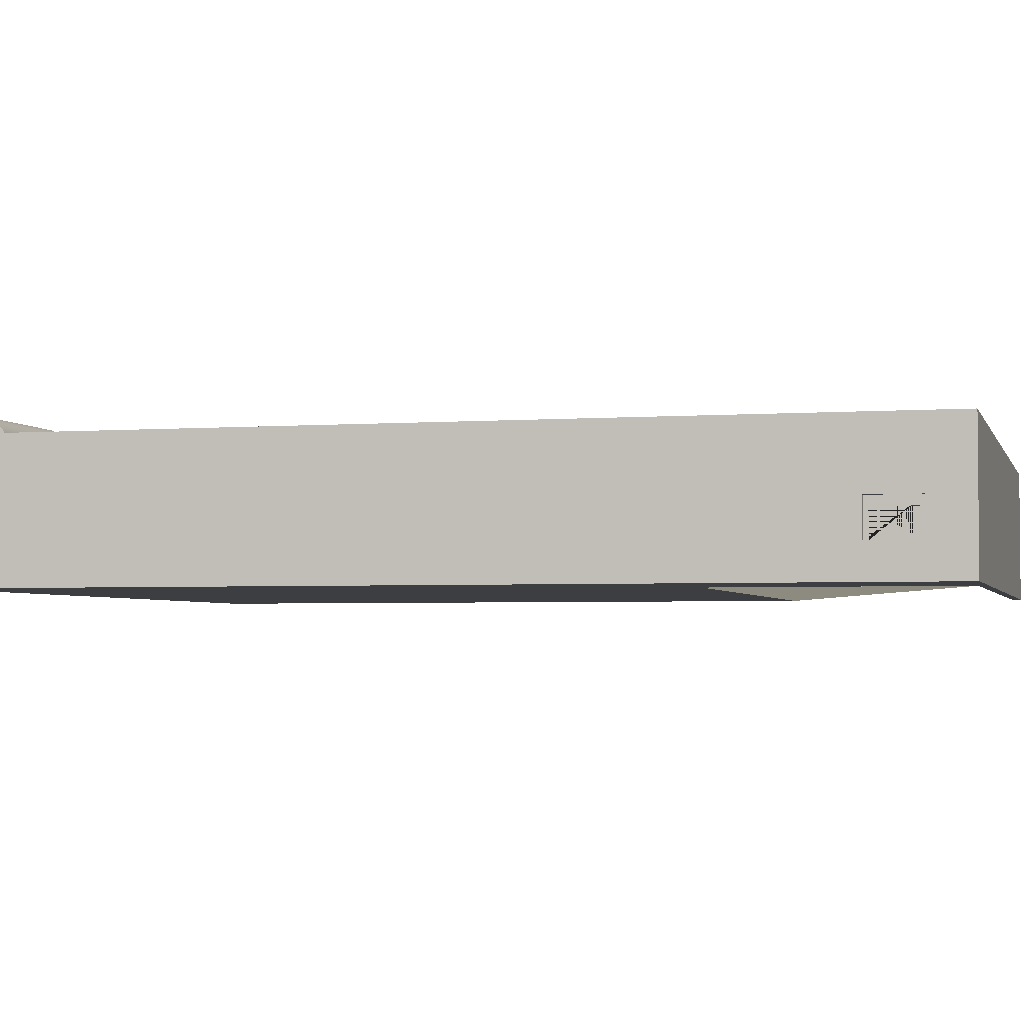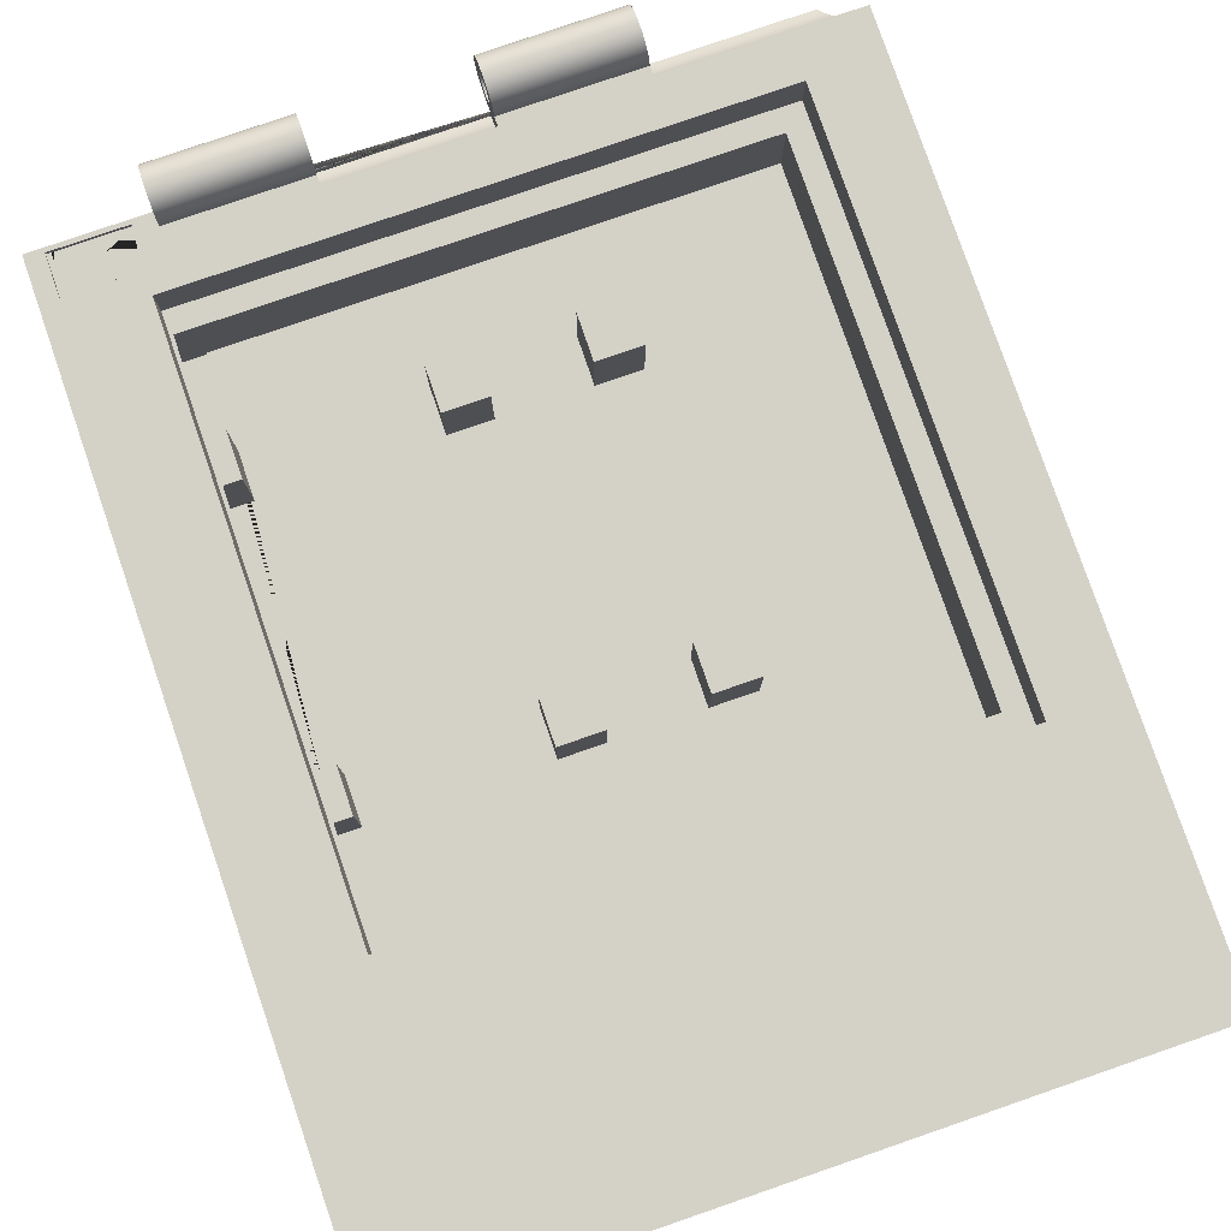
<metadata>
{"format":"obj","ext":"obj","renderer":"f3d","projection":"perspective","resolution":1024,"background":"white","views":[{"elev":-3.3,"azim":-75.4,"up":"+Y"},{"elev":79.8,"azim":-19.0,"up":"+Y"}]}
</metadata>
<code>
g Mesh1 Diff_rence Model
v 0.92 0.1 -1.5
v 0.92 -0.07 -1.5
v 1.02 -0.07 -1.5
v 1.02 0.1 -1.5
f 1 2 3 4
v 0.92 0.1 -1.6
v 0.92 -0.07 -1.6
f 5 6 2 1
v 1.02 0.1 -1.6
v 1.02 -0.07 -1.6
f 7 8 6 5
f 4 3 8 7
v 1.078 -0.07 -0.65
f 3 9 8
v 1.02 -0.07 -0.95
f 10 9 3
v 1.02 -0.07 -0.85
f 11 9 10
v 0.92 -0.07 -0.85
f 12 9 11
v 0.92 -0.07 -0.65
f 9 12 13
f 6 13 12
v 0.92 -0.07 -0.54
f 6 14 13
v 0.7213 -0.07 -0.95
f 6 15 14
v 0.7213 -0.07 -1.6
f 6 16 15
v 1.4 -0.07 -1.8
f 17 16 6
v 0.625 -0.07 -1.6
f 17 18 16
v 0.245 -0.07 -1.8
f 19 18 17
v 0.245 -0.07 -0.95
f 19 20 18
v 0.245 -0.07 -1.6
f 21 20 19
v 0.245 -0.07 -1.5
f 20 21 22
v 0.245 0.1 -1.5
v 0.245 0.1 -1.6
f 23 22 21 24
v 0.2077 0.1 -1.5
v 0.195 0.09 -1.5
v 0.195 -0.08 -1.5
v 0.245 -0.08 -1.5
f 23 25 26 27 28 22
v 0.2077 0.1 -1.6
f 23 29 25
f 29 23 24
v 0.195 -0.08 -1.6
v 0.195 0.09 -1.6
v 0.245 -0.08 -1.6
f 30 31 29 24 21 32
f 27 26 31 30
v 0.195 0.09 -1.91
v 0.195 0.09 -1.8
v 0.195 0.09 -0.95
v 0.195 0.09 -0.85
v 0.195 0.09 -0.65
v 0.1401 0.05522 -0.65
v 0.1401 0.05522 -1.91
f 33 34 31 26 35 36 37 38 39
v 0.195 -0.08 -1.8
v 0.195 0.19 -1.91
v 0.195 0.19 -1.99
v 0.195 -0.08 -1.99
f 40 34 33 41 42 43
v 0.2077 0.1 -1.8
v 0.245 -0.08 -1.8
v 1.4 0.1 -1.8
f 44 34 40 45 19 17 46
f 44 29 31 34
f 44 25 29
v 0.2077 0.1 -0.95
f 44 47 25
v 0.2077 0.1 -0.85
f 44 48 47
v 0.2077 0.1 -0.65
f 44 49 48
v 0.2 0.1 -1.85
f 44 50 49
v 1.45 0.1 -1.85
f 50 44 51
f 51 44 46
v 1.45 0.1 -0.6
f 51 46 52
v 1.4 0.1 -0.65
f 53 52 46
f 49 52 53
v 0.2 0.1 -0.6
f 49 54 52
f 54 49 50
v 0.2 0.2 -1.85
v 0.2 0.2 -0.6
f 50 55 56 54
v 1.45 0.2 -1.85
f 55 50 51 57
v 1.45 0.2 -0.6
f 57 51 52 58
f 58 52 54 56
v 1.61 0.2 -0
f 56 59 58
v 0 0.2 -0
f 56 60 59
v 0 0.2 -2
f 60 56 61
v 0.04 0.2 -1.9
f 61 56 62
f 55 62 56
v 0.205 0.2 -1.9
f 62 55 63
f 63 55 57
v 0.25 0.2 -1.97
f 63 57 64
v 0.55 0.2 -1.95
f 64 57 65
v 0.89 0.2 -1.95
f 65 57 66
v 0.89 0.2 -1.97
f 66 57 67
v 1.19 0.2 -1.95
f 67 57 68
v 1.61 0.2 -1.95
f 68 57 69
f 57 59 69
f 58 59 57
v 1.61 0.2 -1.85
f 69 59 70
v 1.61 0.2 -0.6
f 70 59 71
v 1.45 0.05 -0
v 1.45 0.05 -0.06
v 1.584 0.1752 -0.06
v 1.584 0.1752 -0.5
v 1.45 0.05 -0.5
v 1.45 0.05 -1.956
v 1.525 0.12 -2
v 1.532 0.1266 -2
v 1.536 0.1307 -1.99
v 1.55 0.1434 -1.973
v 1.567 0.16 -1.961
v 1.588 0.1793 -1.953
f 71 59 72 73 74 75 76 77 78 79 80 81 82 83 69 70
v 1.61 -0.1 -0
v 0 -0.1 -0
f 84 72 59 60 85
v 1.61 -0.1 -0.02
v 1.578 -0.07 -0.02
v 1.578 -0.07 -0.06
f 73 72 84 86 87 88
v 0.3 -0.1 -0.02
v 0 -0.1 -2
v 1.61 -0.1 -2
v 1.61 -0.1 -0.54
v 0.3 -0.1 -0.54
f 89 86 84 85 90 91 92 93
v 0.3 -0.07 -0.02
f 94 87 86 89
v 0.34 -0.07 -0.06
v 0.5738 -0.07 -0.06
v 0.5738 -0.07 -0.127
v 0.6943 -0.07 -0.127
v 0.6943 -0.07 -0.06
v 0.3 -0.07 -0.54
v 0.3506 -0.07 -0.54
v 0.3506 -0.07 -0.5
v 0.34 -0.07 -0.5
f 95 96 97 98 99 88 87 94 100 101 102 103
v 0.34 0.1752 -0.06
v 0.5667 0.1752 -0.06
v 0.34 0.03762 -0.06
f 104 105 96 95 106
v 0.6943 0.1752 -0.5
v 0.7167 0.1752 -0.06
v 0.34 0.1752 -0.5
v 0.5738 0.1752 -0.5
f 107 75 74 108 105 104 109 110
v 1.328 -0.07 -0.5
v 1.578 -0.07 -0.5
v 0.6943 -0.07 -0.5
v 0.7213 -0.07 -0.5
v 0.7213 0.08 -0.5
v 0.92 0.08 -0.5
v 0.92 -0.07 -0.5
v 1.078 -0.07 -0.5
v 1.078 0.08 -0.5
v 1.328 0.08 -0.5
f 111 112 76 75 107 113 114 115 116 117 118 119 120
v 1.328 -0.07 -0.54
v 1.578 -0.07 -0.54
f 121 122 112 111
v 1.078 -0.07 -0.54
v 0.7213 -0.07 -0.54
v 0.5506 -0.07 -0.54
f 93 92 122 121 123 14 124 125 101 100
v 1.461 0.04 -2
v 1.461 0.04 -1.95
f 92 91 126 127 77 76 112 122
v 1.19 0.1266 -2
v 0.25 0.12 -2
v 0.25 0.04 -2
v 0.25 0.2 -2
v 0.25 0.148 -2
v 0.55 0.148 -2
v 0.55 0.1266 -2
v 0.89 0.1266 -2
v 0.89 0.148 -2
v 1.19 0.148 -2
f 128 79 78 129 130 126 91 90 61 131 132 133 134 135 136 137
v 1.19 0.1307 -1.99
f 138 80 79 128
v 1.19 0.1434 -1.973
f 139 81 80 138
v 1.19 0.16 -1.961
f 140 82 81 139
v 1.19 0.1793 -1.953
f 141 83 82 140
f 68 69 83 141
v 1.19 0.2 -1.97
f 141 142 68
f 142 141 140
f 142 140 139
v 1.19 0.2155 -1.972
f 142 139 143
v 1.19 0.23 -1.978
f 143 139 144
f 144 139 138
v 1.19 0.2424 -1.988
f 144 138 145
v 1.19 0.252 -2
f 145 138 146
f 146 138 128
f 146 128 137
v 1.19 0.2 -2
f 146 137 147
v 1.19 0.1922 -2.001
f 137 148 147
v 1.19 0.142 -2.014
f 148 137 149
v 0.89 0.142 -2.014
f 149 137 136 150
v 0.89 0.1922 -2.001
f 136 151 150
v 0.89 0.2 -2
f 136 152 151
v 0.89 0.252 -2
f 136 153 152
f 135 153 136
v 0.89 0.1307 -1.99
f 154 153 135
v 0.89 0.2424 -1.988
f 154 155 153
v 0.89 0.23 -1.978
f 154 156 155
v 0.89 0.1434 -1.973
f 157 156 154
v 0.89 0.2155 -1.972
f 157 158 156
f 157 67 158
v 0.89 0.16 -1.961
f 159 67 157
v 0.89 0.1793 -1.953
f 160 67 159
f 67 160 66
v 0.55 0.1793 -1.953
f 161 65 66 160
v 0.55 0.2 -1.97
f 161 162 65
v 0.55 0.16 -1.961
f 162 161 163
f 163 161 160 159
v 0.55 0.1434 -1.973
f 164 163 159 157
f 162 163 164
v 0.55 0.2155 -1.972
f 162 164 165
v 0.55 0.23 -1.978
f 165 164 166
v 0.55 0.1307 -1.99
f 166 164 167
f 167 164 157 154
f 134 167 154 135
v 0.55 0.252 -2
f 168 167 134
v 0.55 0.2424 -1.988
f 169 167 168
f 166 167 169
v 0.25 0.2424 -1.988
v 0.25 0.23 -1.978
f 166 169 170 171
v 0.25 0.252 -2
f 169 168 172 170
v 0.55 0.258 -2.014
v 0.25 0.258 -2.014
f 168 173 174 172
v 0.55 0.2078 -2.001
f 168 175 173
v 0.55 0.2 -2
f 168 176 175
f 168 133 176
f 168 134 133
v 0.55 0.1922 -2.001
f 133 177 176
v 0.55 0.142 -2.014
f 177 133 178
v 0.25 0.142 -2.014
f 178 133 132 179
v 0.25 0.1922 -2.001
f 132 180 179
f 180 132 131
f 176 177 180 131
v 0.55 0.185 -2.004
v 0.25 0.185 -2.004
f 177 181 182 180
f 177 178 181
v 0.55 0.1788 -2.009
f 181 178 183
v 0.55 0.174 -2.015
f 183 178 184
v 0.55 0.14 -2.03
f 184 178 185
v 0.25 0.14 -2.03
f 185 178 179 186
v 0.25 0.174 -2.015
f 179 187 186
v 0.25 0.1788 -2.009
f 179 188 187
f 179 182 188
f 179 180 182
f 181 183 188 182
f 183 184 187 188
v 0.55 0.171 -2.022
v 0.25 0.171 -2.022
f 184 189 190 187
f 184 185 189
v 0.55 0.17 -2.03
f 189 185 191
v 0.55 0.142 -2.046
f 191 185 192
v 0.25 0.142 -2.046
f 192 185 186 193
v 0.25 0.171 -2.038
f 186 194 193
v 0.25 0.17 -2.03
f 186 195 194
f 186 190 195
f 186 187 190
f 189 191 195 190
v 0.55 0.171 -2.038
f 191 196 194 195
f 191 192 196
v 0.55 0.174 -2.045
f 196 192 197
v 0.55 0.1788 -2.051
f 197 192 198
v 0.55 0.148 -2.06
f 198 192 199
v 0.25 0.148 -2.06
f 199 192 193 200
v 0.25 0.1788 -2.051
f 193 201 200
v 0.25 0.174 -2.045
f 193 202 201
f 193 194 202
f 196 197 202 194
f 197 198 201 202
v 0.55 0.185 -2.056
v 0.25 0.185 -2.056
f 198 203 204 201
f 198 199 203
v 0.55 0.1922 -2.059
f 203 199 205
v 0.55 0.2 -2.06
f 205 199 206
v 0.55 0.1576 -2.072
f 206 199 207
v 0.25 0.1576 -2.072
f 207 199 200 208
v 0.25 0.2424 -2.072
f 200 209 208
v 0.25 0.2 -2.06
f 210 209 200
v 0.25 0.252 -2.06
f 210 211 209
v 0.25 0.2078 -2.059
f 212 211 210
v 0.25 0.215 -2.056
f 213 211 212
v 0.25 0.2212 -2.051
f 214 211 213
v 0.25 0.258 -2.046
f 214 215 211
v 0.25 0.226 -2.045
f 216 215 214
v 0.25 0.229 -2.038
f 217 215 216
v 0.25 0.23 -2.03
f 218 215 217
v 0.25 0.26 -2.03
f 218 219 215
v 0.25 0.229 -2.022
f 220 219 218
v 0.25 0.226 -2.015
f 221 219 220
f 221 174 219
v 0.25 0.2212 -2.009
f 222 174 221
v 0.25 0.215 -2.004
f 223 174 222
v 0.25 0.2078 -2.001
f 224 174 223
f 224 172 174
f 131 172 224
f 131 170 172
f 131 171 170
v 0.25 0.2155 -1.972
f 131 225 171
f 225 131 64
v 0.205 0.2 -1.99
f 131 226 64
v 0.04 0.2 -1.99
f 131 227 226
f 61 227 131
f 227 61 62
v 0.04 0.19 -1.9
v 0.04 0.19 -1.99
f 227 62 228 229
v 0.205 0.19 -1.9
f 62 63 230 228
v 0.205 0.19 -1.99
f 63 226 231 230
f 63 64 226
v 0.05 0.19 -1.99
v 0.05 -0.08 -1.99
f 226 227 229 232 233 43 42 231
v 0.05 0.19 -1.91
f 231 42 41 234 232 229 228 230
v 0.05 -0.005993 -1.91
f 41 33 39 235 234
v 0.05 -0.005993 -0.65
f 235 39 38 236
v 1.4 -0.07 -0.65
v 1.328 -0.07 -0.65
v 1.328 0.08 -0.65
v 1.078 0.08 -0.65
v 0.92 0.08 -0.65
v 0.7213 0.08 -0.65
v 0.7213 -0.07 -0.65
v 0.5506 -0.07 -0.65
v 0.5506 0.08 -0.65
v 0.3506 0.08 -0.65
v 0.3506 -0.07 -0.65
v 0.245 -0.07 -0.65
v 0.245 -0.08 -0.65
v 0.05 -0.08 -0.65
f 38 37 49 53 237 238 239 240 9 13 241 242 243 244 245 246 247 248 249 250 236
f 37 36 48 49
v 0.245 0.1 -0.85
v 0.195 -0.08 -0.85
v 0.245 -0.08 -0.85
v 0.245 -0.07 -0.85
f 251 48 36 252 253 254
f 251 47 48
v 0.245 0.1 -0.95
f 47 251 255
f 251 254 20 255
f 254 247 20
f 247 254 248
f 253 249 248 254
v 0.195 -0.08 -0.95
v 0.245 -0.08 -0.95
f 252 256 257 28 27 30 32 45 40 43 233 250 249 253
f 252 36 35 256
f 256 35 47 255 20 257
f 25 47 35 26
f 28 257 20 22
f 45 32 21 19
f 232 234 235 236 250 233
f 18 20 247
f 18 247 244
f 244 247 125
f 125 247 101
v 0.3506 0.08 -0.5
f 247 246 258 102 101
v 0.5506 0.08 -0.5
f 246 245 259 258
v 0.5506 -0.07 -0.5
f 245 244 125 260 259
v 0.6943 -0.07 -0.4204
v 0.5738 -0.07 -0.4204
v 0.5738 -0.07 -0.5
f 114 113 261 262 263 260 125 124
f 113 107 261
f 261 107 110 262
f 262 110 263
v 0.34 0.03762 -0.5
f 260 263 110 109 264 103 102 258 259
v 0.25 0.1636 -0.2308
v 0.25 0.03361 -0.2308
f 109 265 266 264
v 0.25 0.1636 -0.06082
f 267 265 109 104
v 0.02 0.1636 -0.06082
v 0.02 0.1636 -0.2308
f 265 267 268 269
v 0.25 -0.02639 -0.06082
v 0.02 -0.02639 -0.06082
v 0.25 0.03361 -0.06082
f 270 271 268 267 272
v 0 -0.02639 -0.2008
v 0 -0.02639 -0.09082
v 0.01 -0.02639 -0.09082
v 0.01 -0.02639 -0.1008
v 0.02 -0.02639 -0.1008
v 0.25 -0.02639 -0.2308
v 0.02 -0.02639 -0.2308
v 0.02 -0.02639 -0.1908
v 0.01 -0.02639 -0.1908
v 0.01 -0.02639 -0.2008
f 273 274 275 276 277 271 270 278 279 280 281 282
f 90 274 273
f 85 274 90
v 0 0.05361 -0.09082
f 274 85 283
f 60 283 85
f 283 60 61
v 0 0.05361 -0.2008
f 283 61 284
f 284 61 273
f 90 273 61
v 0.01 0.05361 -0.2008
f 284 273 282 285
v 0.01 0.05361 -0.09082
v 0.01 0.03361 -0.1908
v 0.01 0.03361 -0.1008
f 286 285 282 281 287 288 276 275
f 283 284 285 286
f 274 283 286 275
v 0.02 0.03361 -0.1908
f 281 280 289 287
v 0.02 0.03361 -0.1008
f 277 290 289 280 279 269 268 271
f 288 290 277 276
f 287 289 290 288
f 266 265 269 279 278
f 270 272 266 278
f 266 272 106 264
f 104 106 272 267
f 103 264 106 95
f 243 242 115 114 124
f 242 241 116 115
f 241 13 14 117 116
f 118 117 14 123
f 9 240 119 118 123
f 240 239 120 119
f 239 238 121 111 120
f 238 123 121
f 17 123 238
f 17 9 123
f 17 8 9
f 17 6 8
f 17 238 237
f 46 17 237 53
f 14 243 124
v 0.7213 -0.07 -0.85
f 243 14 291
f 291 14 15
v 0.7213 0.1 -0.85
v 0.7213 0.1 -0.95
f 292 291 15 293
v 0.625 0.1 -0.85
v 0.625 -0.07 -0.85
f 294 295 291 292
v 0.625 0.1 -0.95
v 0.625 -0.07 -0.95
f 296 297 295 294
f 293 15 297 296
v 0.625 -0.07 -1.5
f 15 298 297
v 0.7213 -0.07 -1.5
f 298 15 299
f 299 15 16
v 0.7213 0.1 -1.5
v 0.7213 0.1 -1.6
f 300 299 16 301
v 0.625 0.1 -1.5
f 302 298 299 300
v 0.625 0.1 -1.6
f 303 18 298 302
f 301 16 18 303
f 302 300 301 303
f 18 297 298
f 18 295 297
f 18 244 295
f 243 295 244
f 295 243 291
f 296 294 292 293
f 162 165 225 64
f 165 166 171 225
f 162 64 65
f 175 176 131 224
v 0.55 0.215 -2.004
f 304 175 224 223
f 173 175 304
v 0.55 0.2212 -2.009
f 173 304 305
f 305 304 223 222
v 0.55 0.226 -2.015
f 306 305 222 221
f 173 305 306
v 0.55 0.26 -2.03
f 173 306 307
v 0.55 0.229 -2.022
f 307 306 308
f 308 306 221 220
v 0.55 0.23 -2.03
f 309 308 220 218
f 307 308 309
v 0.55 0.229 -2.038
f 307 309 310
f 310 309 218 217
v 0.55 0.226 -2.045
f 311 310 217 216
v 0.55 0.258 -2.046
f 312 310 311
f 307 310 312
f 307 312 215 219
v 0.55 0.252 -2.06
f 312 313 211 215
v 0.55 0.2212 -2.051
f 312 314 313
f 312 311 314
f 314 311 216 214
v 0.55 0.215 -2.056
f 315 314 214 213
f 313 314 315
v 0.55 0.2078 -2.059
f 313 315 316
f 316 315 213 212
f 206 316 212 210
f 313 316 206
f 206 207 313
v 0.55 0.2424 -2.072
f 313 207 317
v 0.55 0.17 -2.082
f 317 207 318
v 0.25 0.17 -2.082
f 318 207 208 319
v 0.25 0.23 -2.082
f 208 320 319
f 208 209 320
v 0.55 0.23 -2.082
f 317 321 320 209
f 317 318 321
v 0.55 0.1845 -2.088
f 321 318 322
v 0.25 0.1845 -2.088
f 322 318 319 323
v 0.25 0.2155 -2.088
f 319 324 323
f 319 320 324
v 0.55 0.2155 -2.088
f 321 325 324 320
f 321 322 325
v 0.55 0.2 -2.09
f 325 322 326
v 0.25 0.2 -2.09
f 326 322 323 327
f 323 324 327
f 325 326 327 324
f 313 317 209 211
v 0.25 0.1922 -2.059
f 205 206 210 328
f 200 328 210
f 200 204 328
f 200 201 204
f 203 205 328 204
f 173 307 219 174
f 142 143 158 67
f 143 144 156 158
f 144 145 155 156
f 145 146 153 155
v 1.19 0.258 -2.014
v 0.89 0.258 -2.014
f 146 329 330 153
v 1.19 0.2078 -2.001
f 146 331 329
f 146 147 331
v 0.89 0.2078 -2.001
f 331 147 152 332
f 148 151 152 147
v 1.19 0.185 -2.004
v 0.89 0.185 -2.004
f 333 334 151 148
v 1.19 0.1788 -2.009
v 0.89 0.1788 -2.009
f 335 336 334 333
v 1.19 0.174 -2.015
v 0.89 0.174 -2.015
f 337 338 336 335
v 1.19 0.171 -2.022
v 0.89 0.171 -2.022
f 339 340 338 337
v 1.19 0.17 -2.03
v 0.89 0.17 -2.03
f 341 342 340 339
v 1.19 0.171 -2.038
v 0.89 0.171 -2.038
f 343 344 342 341
v 1.19 0.174 -2.045
v 0.89 0.174 -2.045
f 345 346 344 343
v 1.19 0.1788 -2.051
v 0.89 0.1788 -2.051
f 347 348 346 345
v 1.19 0.185 -2.056
v 0.89 0.185 -2.056
f 349 350 348 347
v 1.19 0.1922 -2.059
v 0.89 0.1922 -2.059
f 351 352 350 349
v 1.19 0.2 -2.06
v 0.89 0.2 -2.06
f 353 354 352 351
v 1.19 0.2078 -2.059
v 0.89 0.2078 -2.059
f 355 356 354 353
v 1.19 0.215 -2.056
v 0.89 0.215 -2.056
f 357 358 356 355
v 1.19 0.2212 -2.051
v 0.89 0.2212 -2.051
f 359 360 358 357
v 1.19 0.226 -2.045
v 0.89 0.226 -2.045
f 361 362 360 359
v 1.19 0.229 -2.038
v 0.89 0.229 -2.038
f 363 364 362 361
v 1.19 0.23 -2.03
v 0.89 0.23 -2.03
f 365 366 364 363
v 1.19 0.229 -2.022
v 0.89 0.229 -2.022
f 367 368 366 365
v 1.19 0.226 -2.015
v 0.89 0.226 -2.015
f 369 370 368 367
v 1.19 0.2212 -2.009
v 0.89 0.2212 -2.009
f 371 372 370 369
v 1.19 0.215 -2.004
v 0.89 0.215 -2.004
f 373 374 372 371
f 331 332 374 373
f 332 330 374
f 332 153 330
f 153 332 152
f 374 330 372
f 372 330 370
v 0.89 0.26 -2.03
f 370 330 375
v 1.19 0.26 -2.03
f 329 376 375 330
f 329 369 376
f 329 371 369
f 329 373 371
f 329 331 373
f 376 369 367
f 376 367 365
f 376 365 363
v 1.19 0.258 -2.046
f 376 363 377
f 377 363 361
f 377 361 359
v 1.19 0.252 -2.06
f 377 359 378
f 378 359 357
f 378 357 355
f 378 355 353
v 1.19 0.1576 -2.072
f 353 379 378
v 1.19 0.148 -2.06
f 353 380 379
f 351 380 353
f 349 380 351
f 347 380 349
v 1.19 0.142 -2.046
f 347 381 380
f 345 381 347
f 343 381 345
f 341 381 343
v 1.19 0.14 -2.03
f 341 382 381
f 339 382 341
f 337 382 339
f 337 149 382
f 335 149 337
f 333 149 335
f 148 149 333
v 0.89 0.14 -2.03
f 382 149 150 383
f 150 338 383
f 150 336 338
f 150 334 336
f 150 151 334
f 383 338 340
f 383 340 342
f 383 342 344
v 0.89 0.142 -2.046
f 383 344 384
f 384 344 346
f 384 346 348
v 0.89 0.148 -2.06
f 384 348 385
f 385 348 350
f 385 350 352
f 385 352 354
v 0.89 0.2424 -2.072
f 354 386 385
v 0.89 0.252 -2.06
f 354 387 386
f 356 387 354
f 358 387 356
f 360 387 358
v 0.89 0.258 -2.046
f 360 388 387
f 362 388 360
f 364 388 362
f 366 388 364
f 366 375 388
f 368 375 366
f 370 375 368
f 376 377 388 375
f 377 378 387 388
v 1.19 0.2424 -2.072
f 378 389 386 387
f 378 379 389
v 1.19 0.17 -2.082
f 389 379 390
v 0.89 0.1576 -2.072
v 0.89 0.17 -2.082
f 390 379 391 392
f 379 380 385 391
f 380 381 384 385
f 381 382 383 384
f 385 386 391
v 0.89 0.23 -2.082
f 391 386 393
v 1.19 0.23 -2.082
f 389 394 393 386
f 389 390 394
v 1.19 0.1845 -2.088
f 394 390 395
v 0.89 0.1845 -2.088
f 395 390 392 396
v 0.89 0.2155 -2.088
f 392 397 396
f 392 393 397
f 391 393 392
v 1.19 0.2155 -2.088
f 394 398 397 393
f 394 395 398
v 1.19 0.2 -2.09
f 398 395 399
v 0.89 0.2 -2.09
f 399 395 396 400
f 396 397 400
f 398 399 400 397
f 142 67 68
v 0.25 0.04 -1.95
f 129 78 77 127 401
f 401 127 126 130
f 129 401 130
f 89 93 100 94
f 108 74 73 88 99
f 108 99 98
f 108 98 97 105
f 96 105 97
v 0.92 -0.07 -0.95
f 6 12 402
v 0.92 0.1 -0.95
v 0.92 0.1 -0.85
f 403 402 12 404
v 1.02 0.1 -0.95
f 405 10 402 403
v 1.02 0.1 -0.85
f 406 11 10 405
f 404 12 11 406
f 404 406 405 403
f 10 2 402
f 2 10 3
f 6 402 2
f 5 1 4 7

</code>
